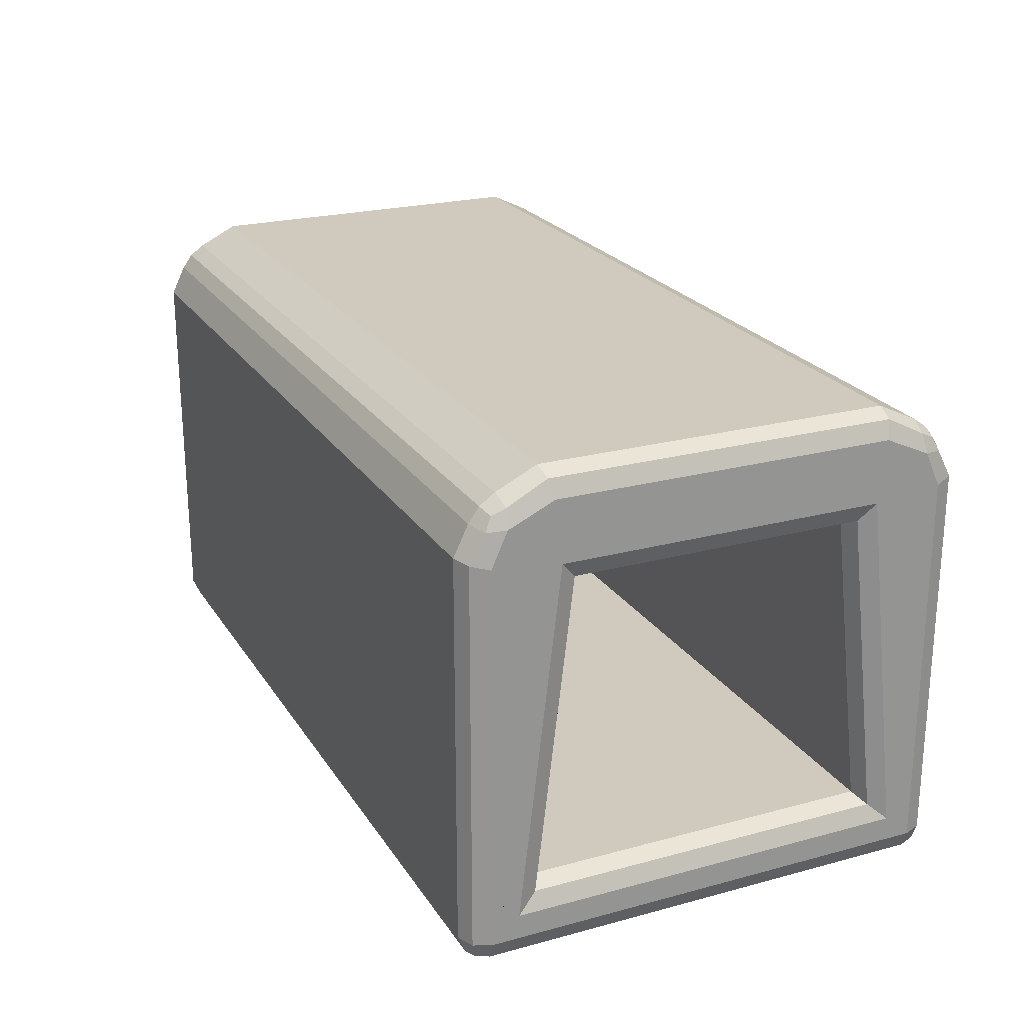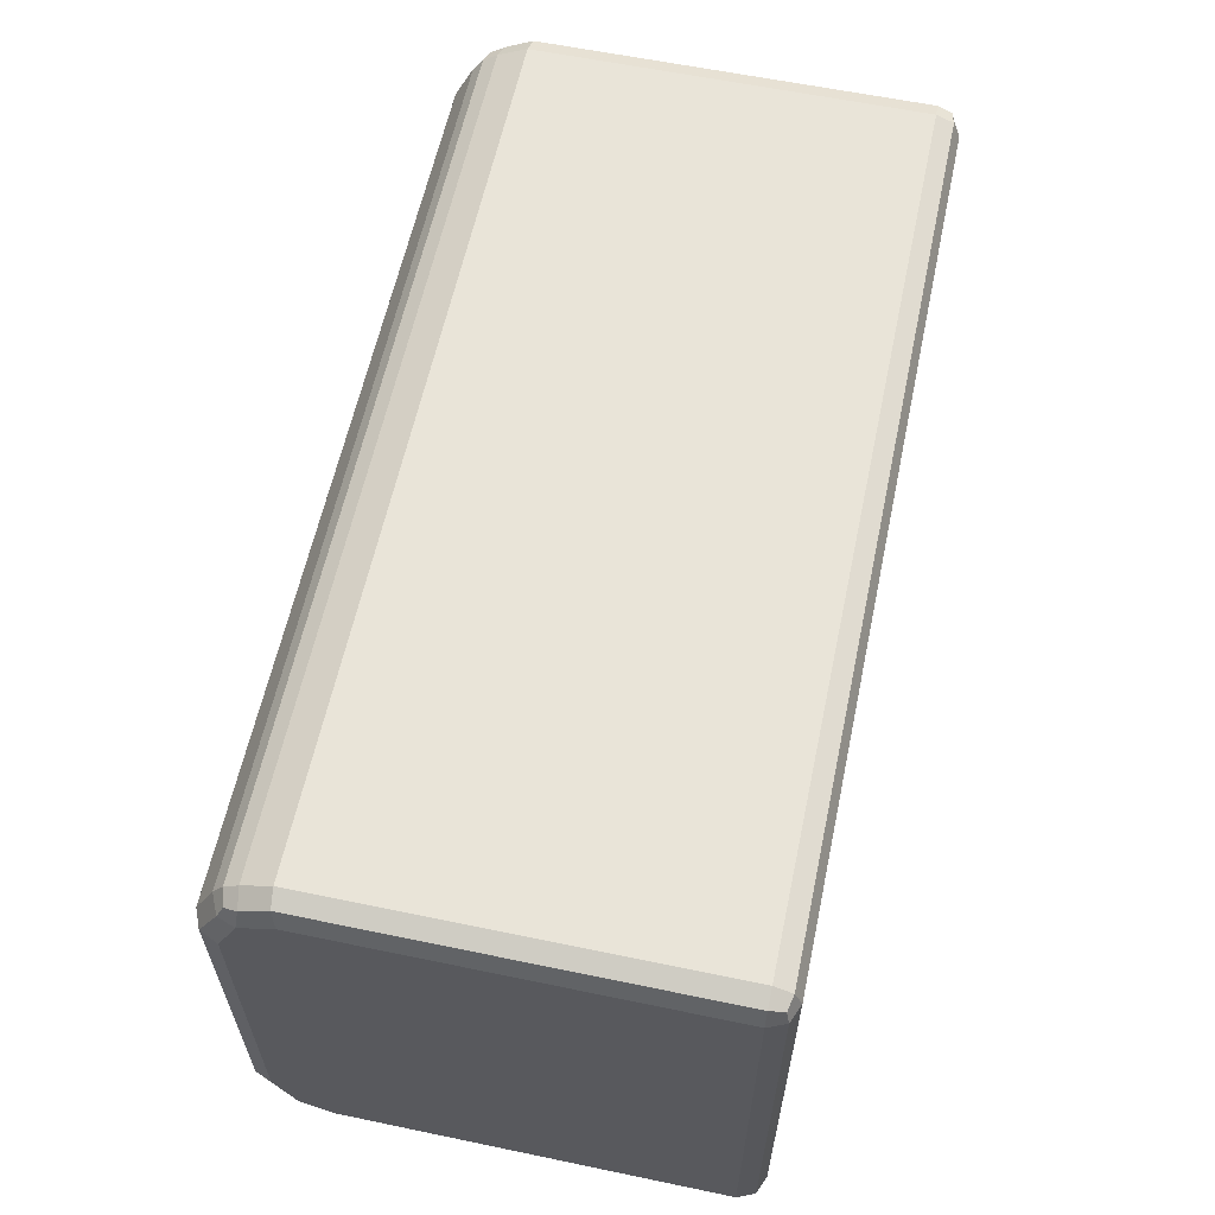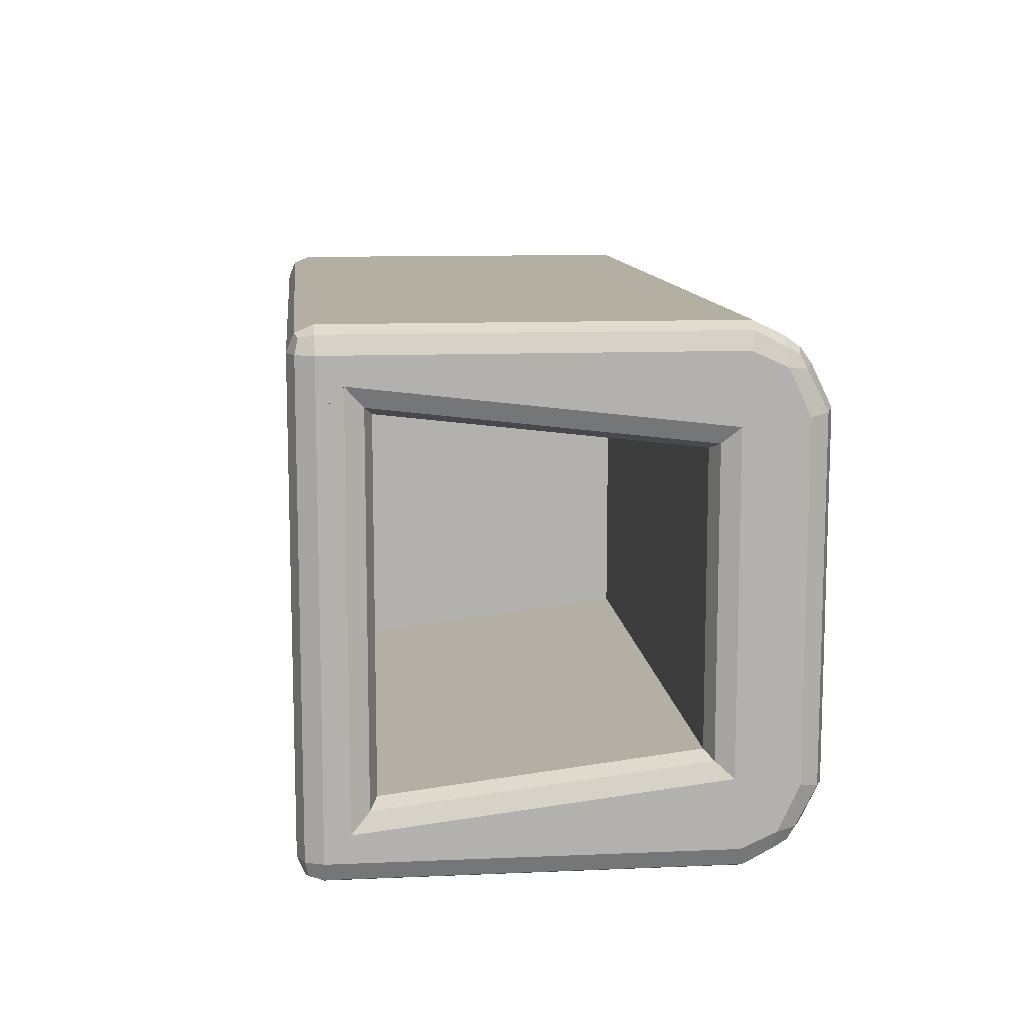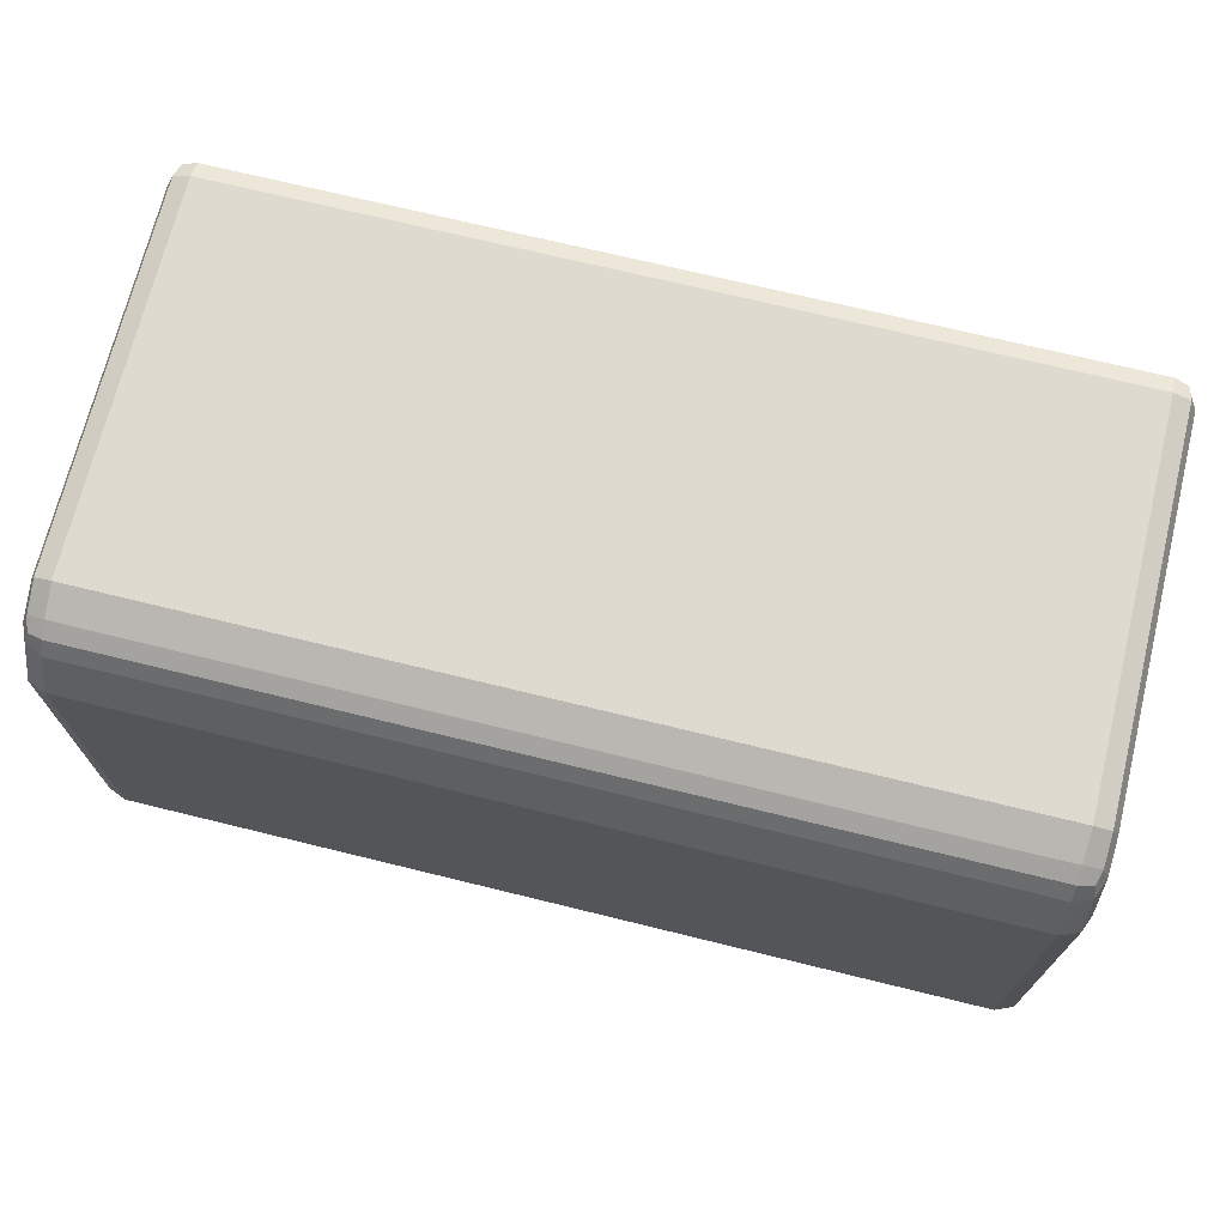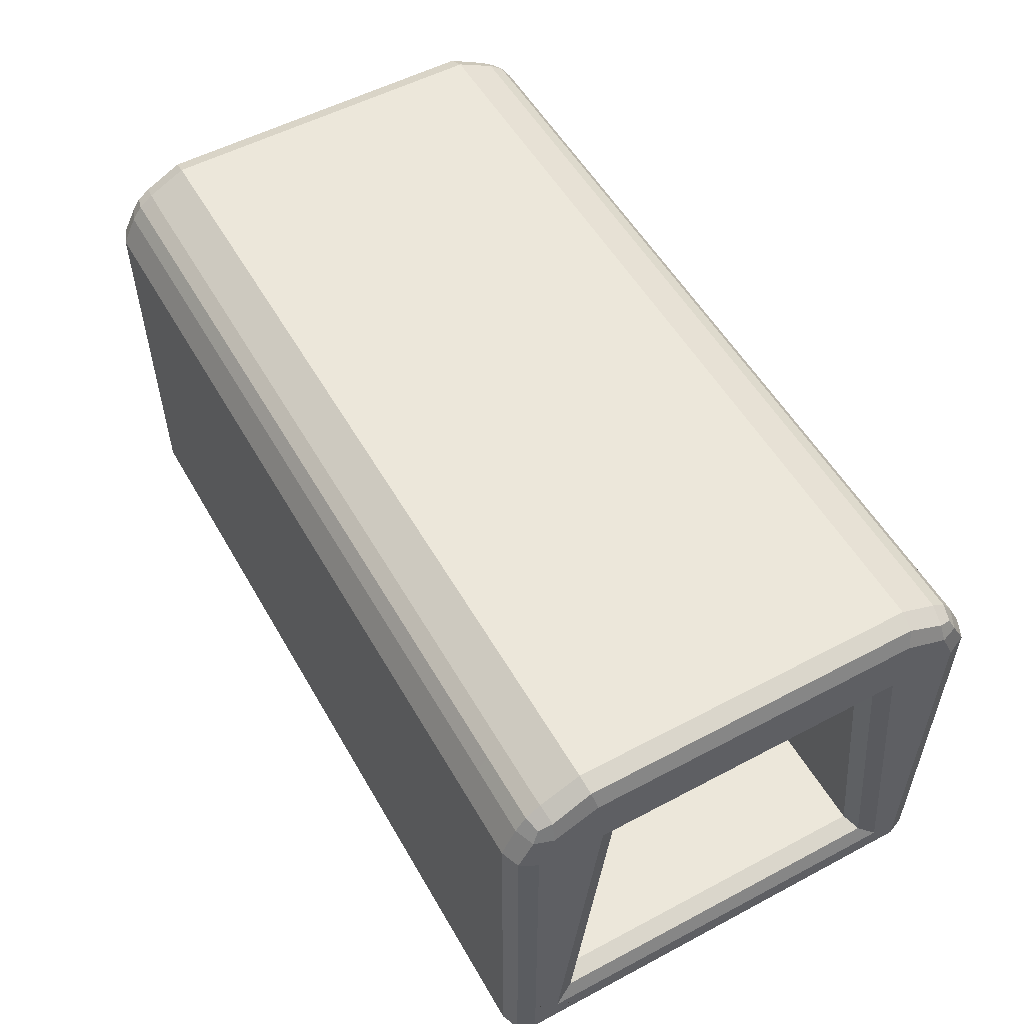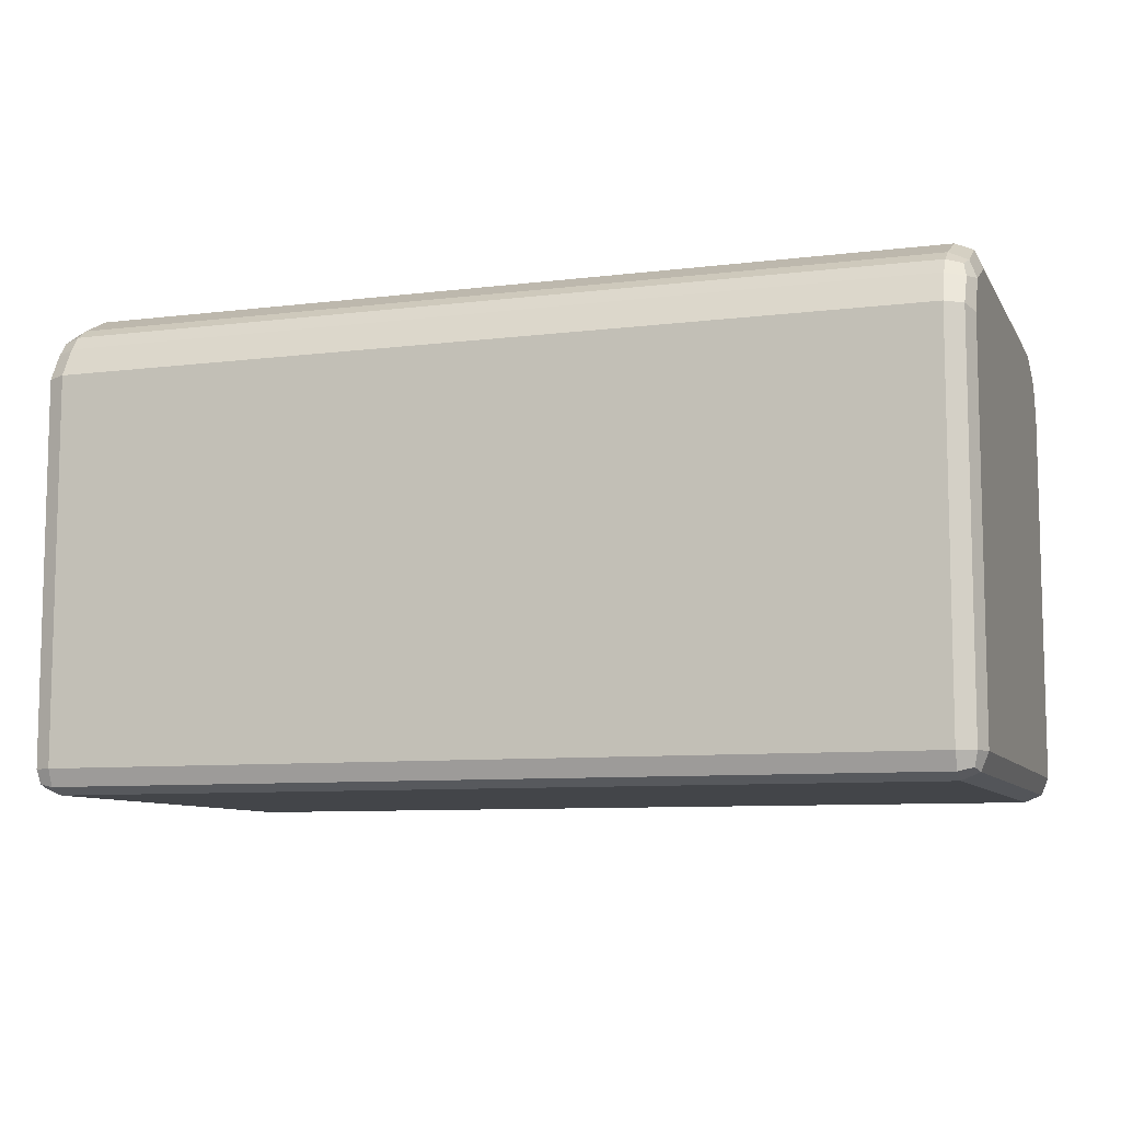
<metadata>
{"format":"obj","ext":"obj","renderer":"f3d","projection":"perspective","resolution":1024,"background":"white","views":[{"elev":23.0,"azim":65.3,"up":"+Y"},{"elev":60.5,"azim":-78.0,"up":"+Z"},{"elev":11.1,"azim":84.0,"up":"+Z"},{"elev":70.8,"azim":-166.2,"up":"+Z"},{"elev":54.1,"azim":60.6,"up":"+Y"},{"elev":-8.7,"azim":-161.5,"up":"+Y"}]}
</metadata>
<code>
g default
v 102.9 240.3 -44.34
v 102.9 240.3 44.34
v 102.9 362.9 44.34
v 102.9 362.9 -44.34
v -102.9 240.3 -44.34
v -102.9 240.3 44.34
v -102.9 362.9 44.34
v -102.9 362.9 -44.34
v 102.9 344.3 64.37
v -102.9 344.3 64.37
v -115.7 344.3 44.34
v -115.7 344.3 -44.34
v -102.9 344.3 -64.37
v 102.9 344.3 -64.37
v 102.9 258.9 64.37
v -102.9 258.9 64.37
v -115.7 258.9 44.34
v -115.7 258.9 -44.34
v -102.9 258.9 -64.37
v 102.9 258.9 -64.37
v 87.3 344.3 -64.37
v 87.3 258.9 -64.37
v 87.3 240.3 -44.34
v 87.3 240.3 44.34
v 87.3 258.9 64.37
v 87.3 344.3 64.37
v 87.3 362.9 44.34
v 87.3 362.9 -44.34
v -40.12 334.9 -35.48
v -40.12 334.9 35.48
v -40.12 258.9 44.34
v -40.12 258.9 -44.34
v -113.9 242.1 58.13
v -109.5 240.3 58.13
v -109.5 242.1 62.54
v -109.5 246.5 64.37
v -113.9 246.5 62.54
v -115.7 246.5 58.13
v -102.9 240.3 58.13
v -102.9 242.1 62.54
v -102.9 246.5 64.37
v -114 351 58.69
v -109.4 351.7 60.74
v -109.3 355.4 58.08
v -109.3 358.1 54.34
v -113.9 356 53.68
v -115.7 351.5 54.22
v -102.9 358 54.46
v -102.9 355.4 58.1
v -102.9 351.8 60.71
v -114 356 -53.73
v -109.4 358 -54.4
v -109.3 355.4 -58.11
v -109.3 351.7 -60.77
v -113.9 351 -58.73
v -115.7 351.5 -54.22
v -102.9 351.8 -60.71
v -102.9 355.4 -58.1
v -102.9 358 -54.46
v -113.9 246.5 -62.54
v -109.5 246.5 -64.37
v -109.5 242.1 -62.54
v -109.5 240.3 -58.13
v -113.9 242.1 -58.13
v -115.7 246.5 -58.13
v -102.9 240.3 -58.13
v -102.9 242.1 -62.54
v -102.9 246.5 -64.37
v -109.5 258.9 64.37
v -113.9 258.9 62.54
v -115.7 258.9 58.13
v 109.5 242.1 62.54
v 109.5 240.3 58.13
v 113.9 242.1 58.13
v 115.7 246.5 58.13
v 113.9 246.5 62.54
v 109.5 246.5 64.37
v 115.7 258.9 58.13
v 113.9 258.9 62.54
v 109.5 258.9 64.37
v -115.7 342.8 -58.13
v -113.9 343.9 -62.54
v -109.5 344.3 -64.37
v 109.2 355.4 -58.09
v 109.3 358.1 -54.34
v 113.9 356 -53.68
v 115.7 351.5 -54.22
v 113.9 351 -58.73
v 109.3 351.7 -60.77
v 109.5 344.3 -64.37
v 113.9 343.9 -62.54
v 115.7 342.8 -58.13
v 114 351 58.69
v 115.7 351.5 54.22
v 114 356 53.73
v 109.4 358 54.4
v 109.4 355.4 58.1
v 109.4 351.7 60.74
v 109.5 362.9 44.34
v 113.9 361.1 43.91
v 115.7 356.7 42.9
v -115.7 356.7 42.9
v -113.9 361.1 43.91
v -109.5 362.9 44.34
v -109.5 240.3 -44.34
v -113.9 242.1 -44.34
v -115.7 246.5 -44.34
v 113.9 246.5 -62.54
v 115.7 246.5 -58.13
v 113.9 242.1 -58.13
v 109.5 240.3 -58.13
v 109.5 242.1 -62.54
v 109.5 246.5 -64.37
v 115.7 246.5 -44.34
v 113.9 242.1 -44.34
v 109.5 240.3 -44.34
v 109.5 362.9 -44.34
v 113.9 361.1 -43.91
v 115.7 356.7 -42.9
v -115.7 356.7 -42.9
v -113.9 361.1 -43.91
v -109.5 362.9 -44.34
v -109.5 240.3 44.34
v -113.9 242.1 44.34
v -115.7 246.5 44.34
v 115.7 246.5 44.34
v 113.9 242.1 44.34
v 109.5 240.3 44.34
v 102.9 358 -54.46
v 102.9 355.4 -58.1
v 102.9 351.8 -60.71
v 102.9 246.5 -64.37
v 102.9 242.1 -62.54
v 102.9 240.3 -58.13
v 102.9 240.3 58.13
v 102.9 242.1 62.54
v 102.9 246.5 64.37
v 102.9 351.8 60.71
v 102.9 355.4 58.1
v 102.9 358 54.46
v 87.3 351.8 -60.71
v 87.3 355.4 -58.1
v 87.3 358 -54.46
v 87.3 246.5 -64.37
v 87.3 242.1 -62.54
v 87.3 240.3 -58.13
v 87.3 240.3 58.13
v 87.3 242.1 62.54
v 87.3 246.5 64.37
v 87.3 351.8 60.71
v 87.3 355.4 58.1
v 87.3 358 54.46
v 115.7 342.8 58.13
v 113.9 343.9 62.54
v 109.5 344.3 64.37
v -109.5 344.3 64.37
v -113.9 343.9 62.54
v -115.7 342.8 58.13
v -115.7 258.9 -58.13
v -113.9 258.9 -62.54
v -109.5 258.9 -64.37
v 109.5 258.9 -64.37
v 113.9 258.9 -62.54
v 115.7 258.9 -58.13
v -113.1 242.9 61.73
v -113.2 354.4 57.06
v -113.1 354.4 -57.1
v -113.1 242.9 -61.73
v 113.1 242.9 61.73
v 113.1 354.4 -57.08
v 113.2 354.4 57.08
v 113.1 242.9 -61.73
v 109.5 334.9 35.48
v 113.9 336.7 37.11
v 115.7 341.1 41.05
v 109.5 334.9 -35.48
v 113.9 336.7 -37.11
v 115.7 341.1 -41.05
v 109.5 258.9 44.34
v 113.9 257.1 46.4
v 115.7 252.7 51.37
v 109.5 258.9 -44.34
v 113.9 257.1 -46.4
v 115.7 252.7 -51.37
g pCube3
f 23 24 6 5
f 8 7 27 28
f 10 16 25 26
f 18 17 11 12
f 13 21 22 19
f 29 30 31 32
f 22 21 14 20
f 1 2 24 23
f 26 25 15 9
f 28 27 3 4
f 34 33 124 123
f 33 38 125 124
f 43 42 157 156
f 42 47 158 157
f 45 44 49 48
f 44 43 50 49
f 47 46 103 102
f 46 45 104 103
f 54 53 58 57
f 53 52 59 58
f 56 55 82 81
f 55 54 83 82
f 63 62 67 66
f 62 61 68 67
f 73 72 136 135
f 72 77 137 136
f 75 74 127 126
f 74 73 128 127
f 85 84 130 129
f 84 89 131 130
f 89 88 91 90
f 88 87 92 91
f 94 93 154 153
f 93 98 155 154
f 96 95 100 99
f 95 94 101 100
f 98 97 139 138
f 97 96 140 139
f 113 112 133 132
f 112 111 134 133
f 36 41 16 69
f 45 48 7 104
f 161 19 68 61
f 6 39 34 123
f 125 38 71 17
f 122 8 59 52
f 65 107 18 159
f 66 5 105 63
f 104 7 8 122
f 107 125 17 18
f 5 6 123 105
f 20 162 113 132
f 111 116 1 134
f 116 128 2 1
f 128 73 135 2
f 15 137 77 80
f 3 140 96 99
f 4 3 99 117
f 129 4 117 85
f 19 22 144 68
f 146 23 5 66
f 24 147 39 6
f 16 41 149 25
f 7 48 152 27
f 59 8 28 143
f 138 9 155 98
f 50 10 26 150
f 156 10 50 43
f 11 158 47 102
f 12 11 102 120
f 81 12 120 56
f 54 57 13 83
f 57 141 21 13
f 131 89 90 14
f 9 15 80 155
f 69 16 10 156
f 17 71 158 11
f 159 18 12 81
f 83 13 19 161
f 14 90 162 20
f 141 131 14 21
f 144 22 20 132
f 134 1 23 146
f 2 135 147 24
f 25 149 137 15
f 150 26 9 138
f 27 152 140 3
f 143 28 4 129
f 36 35 40 41
f 35 34 39 40
f 57 58 142 141
f 58 59 143 142
f 38 37 70 71
f 37 36 69 70
f 77 76 79 80
f 76 75 78 79
f 81 82 160 159
f 82 83 161 160
f 90 91 163 162
f 91 92 164 163
f 99 100 118 117
f 100 101 119 118
f 102 103 121 120
f 103 104 122 121
f 65 64 106 107
f 64 63 105 106
f 111 110 115 116
f 110 109 114 115
f 87 86 118 119
f 86 85 117 118
f 52 51 121 122
f 51 56 120 121
f 107 106 124 125
f 106 105 123 124
f 116 115 127 128
f 115 114 126 127
f 132 133 145 144
f 133 134 146 145
f 135 136 148 147
f 136 137 149 148
f 138 139 151 150
f 139 140 152 151
f 129 130 142 143
f 130 131 141 142
f 66 67 145 146
f 67 68 144 145
f 41 40 148 149
f 40 39 147 148
f 48 49 151 152
f 49 50 150 151
f 80 79 154 155
f 79 78 153 154
f 71 70 157 158
f 70 69 156 157
f 61 60 160 161
f 60 65 159 160
f 109 108 163 164
f 108 113 162 163
f 37 38 33 165
f 33 34 35 165
f 35 36 37 165
f 46 47 42 166
f 42 43 44 166
f 44 45 46 166
f 55 56 51 167
f 51 52 53 167
f 53 54 55 167
f 64 65 60 168
f 60 61 62 168
f 62 63 64 168
f 76 77 72 169
f 72 73 74 169
f 74 75 76 169
f 88 89 84 170
f 84 85 86 170
f 86 87 88 170
f 97 98 93 171
f 93 94 95 171
f 95 96 97 171
f 112 113 108 172
f 108 109 110 172
f 110 111 112 172
f 176 173 30 29
f 173 179 31 30
f 179 182 32 31
f 182 176 29 32
f 78 75 126 181
f 184 114 109 164
f 184 181 126 114
f 94 153 175 101
f 119 178 92 87
f 101 175 178 119
f 153 78 181 175
f 178 184 164 92
f 173 174 180 179
f 174 175 181 180
f 175 174 177 178
f 174 173 176 177
f 179 180 183 182
f 180 181 184 183
f 178 177 183 184
f 177 176 182 183

</code>
